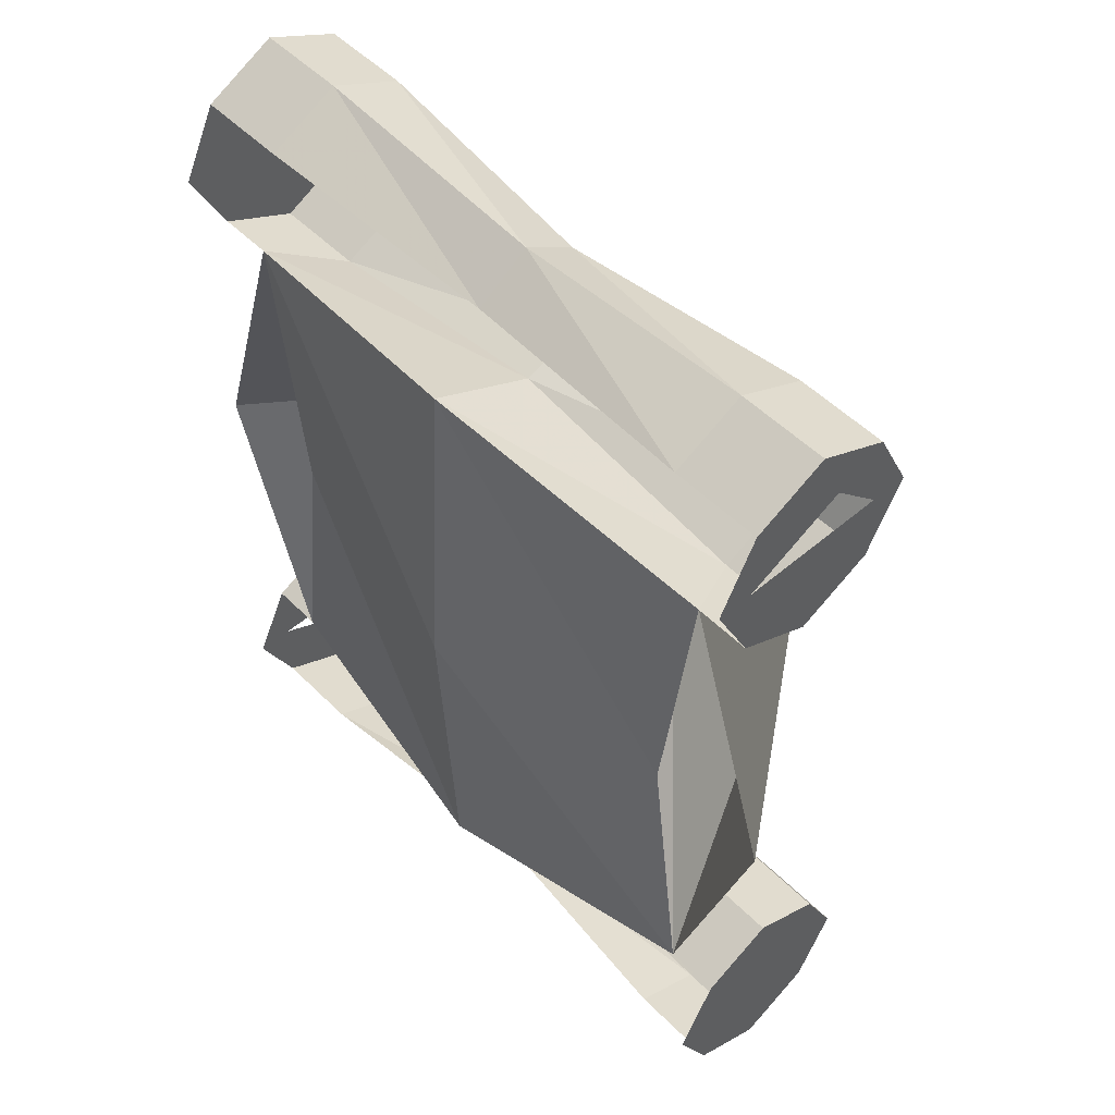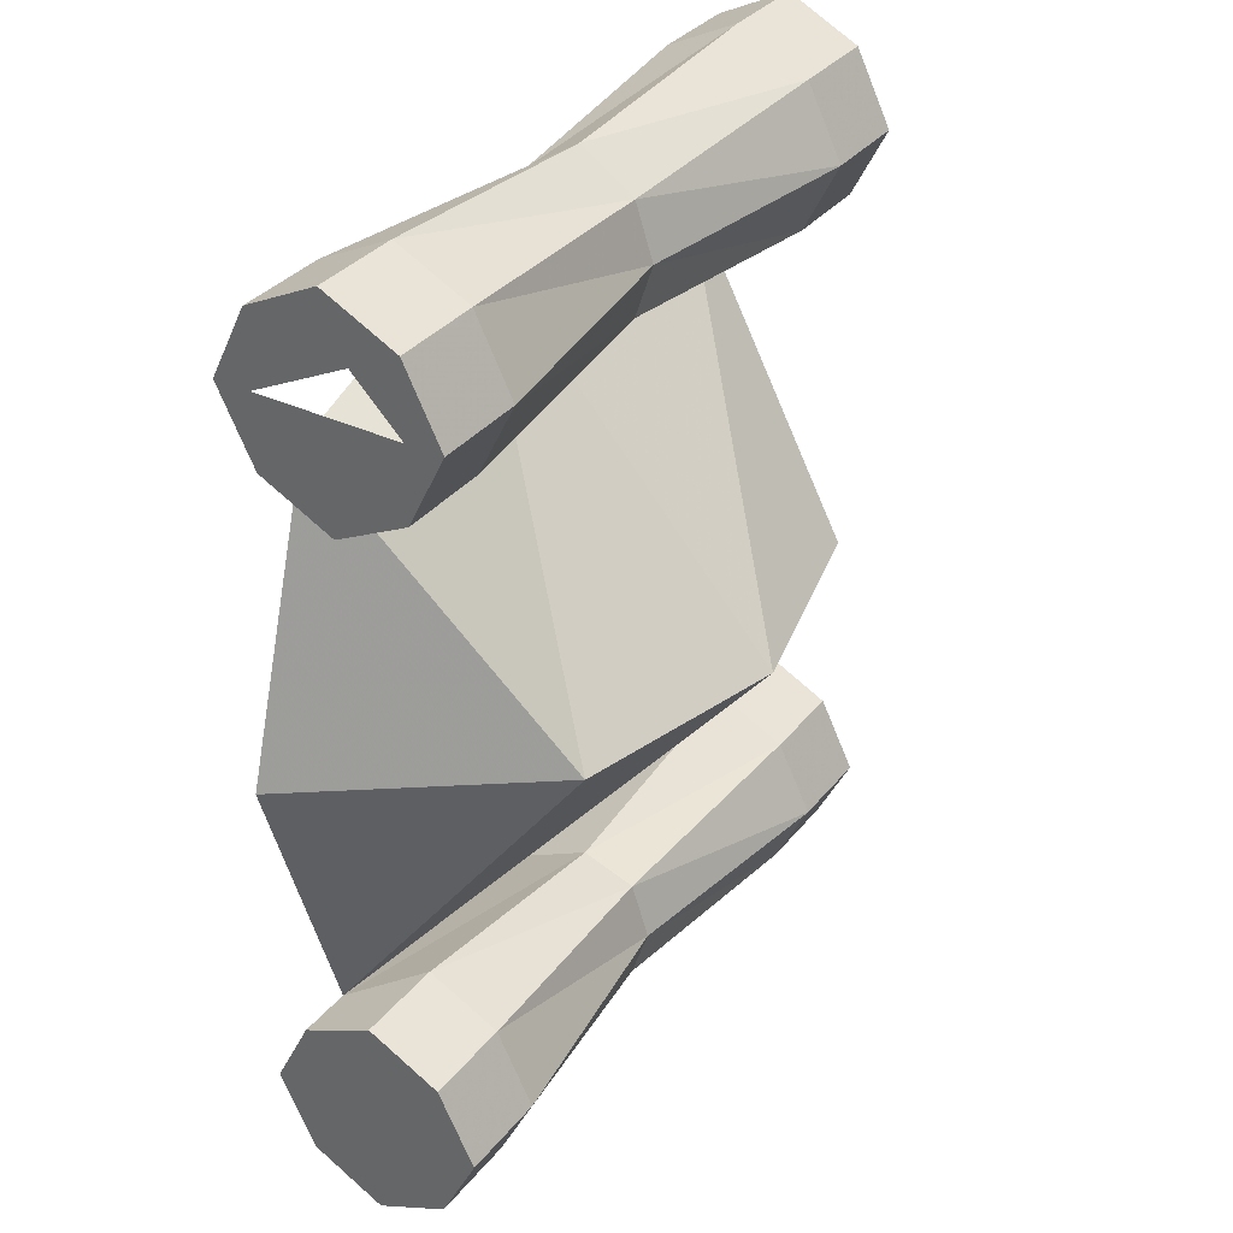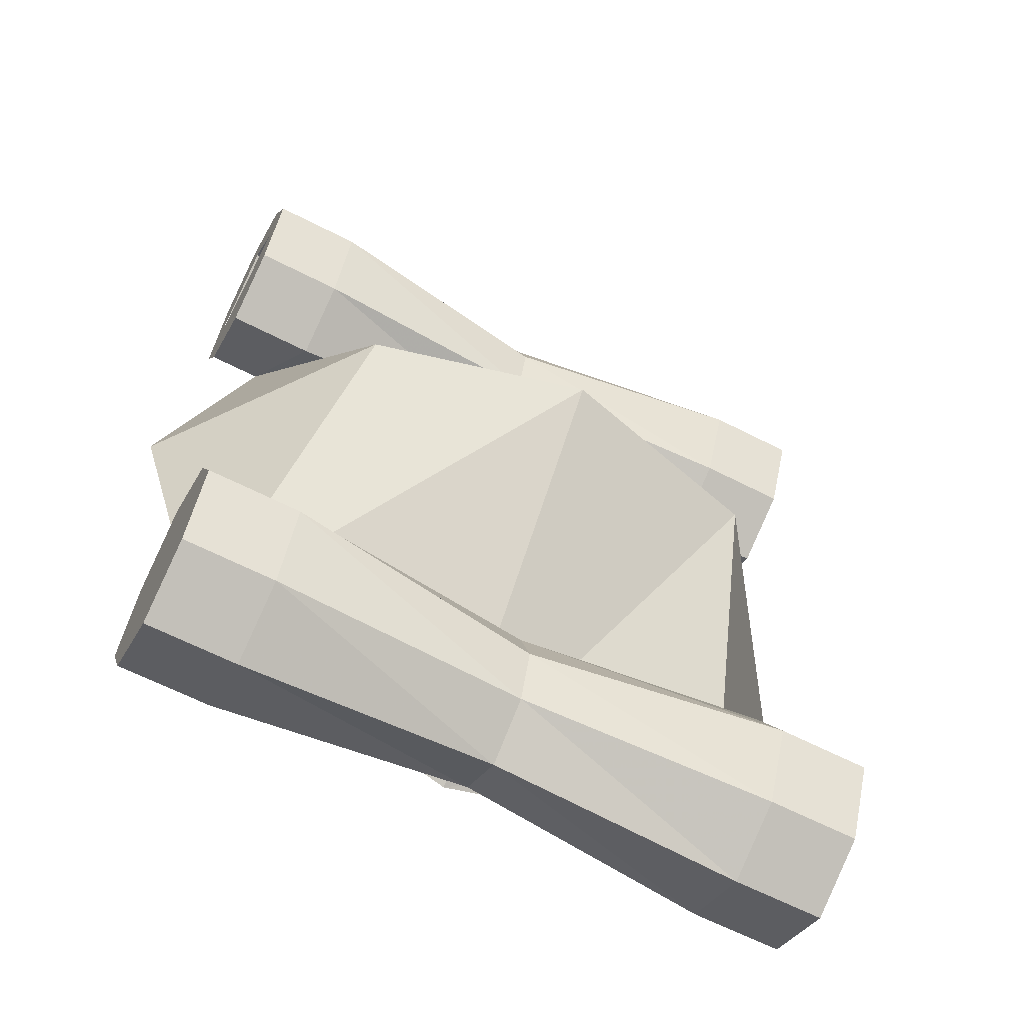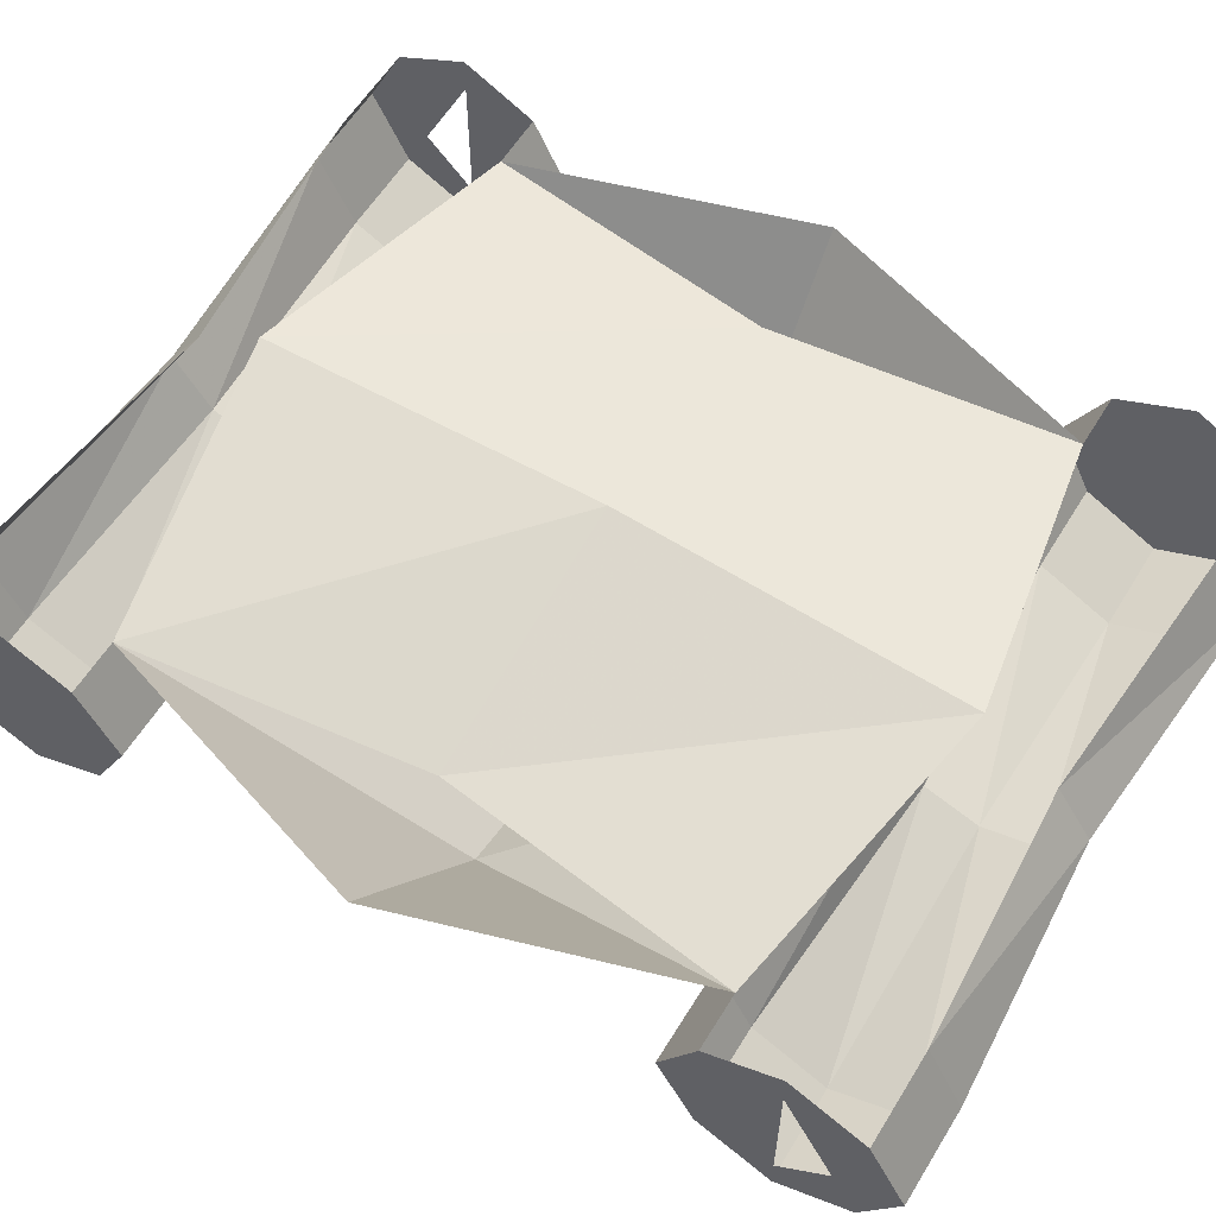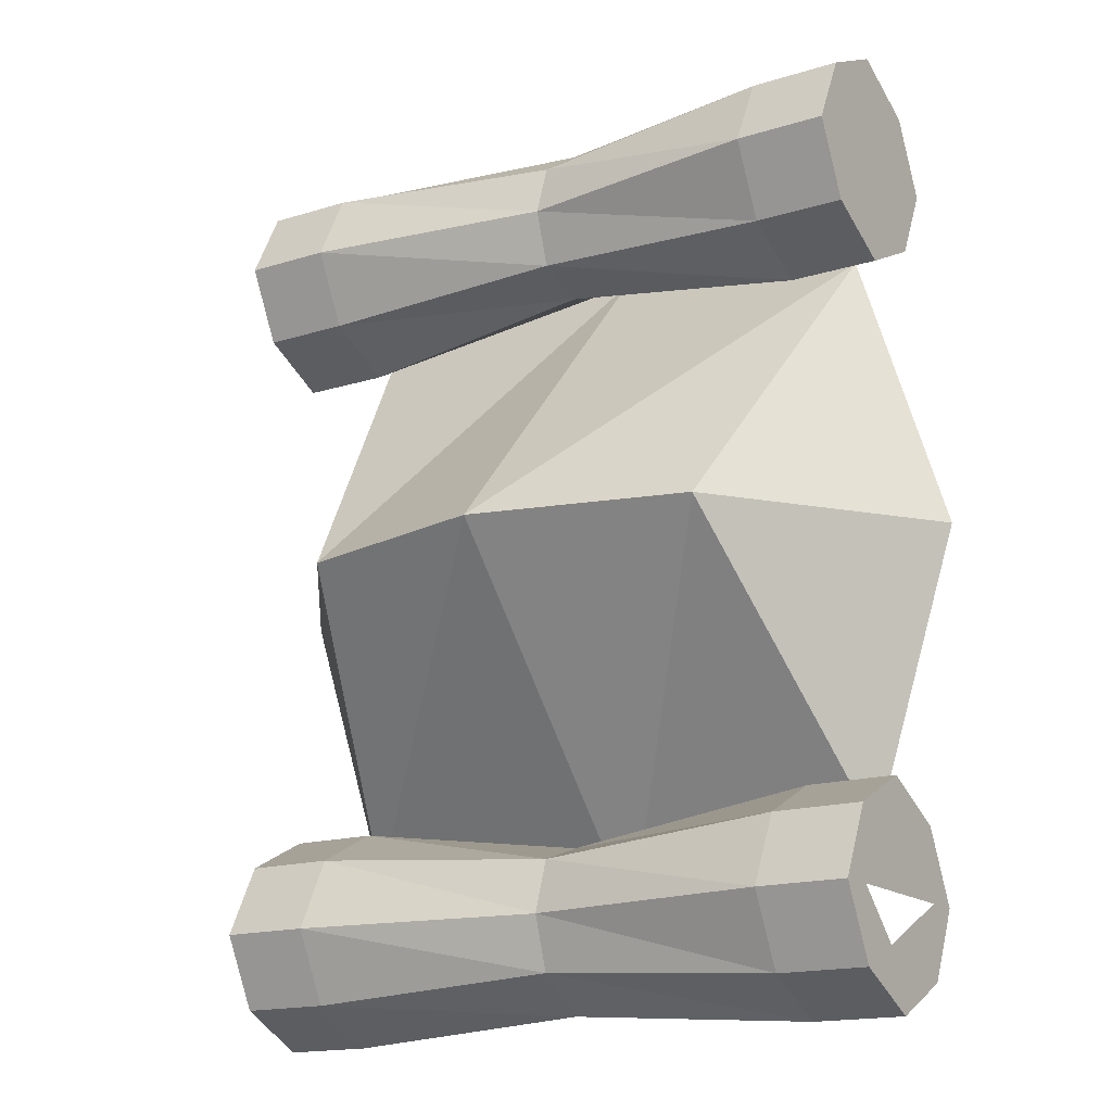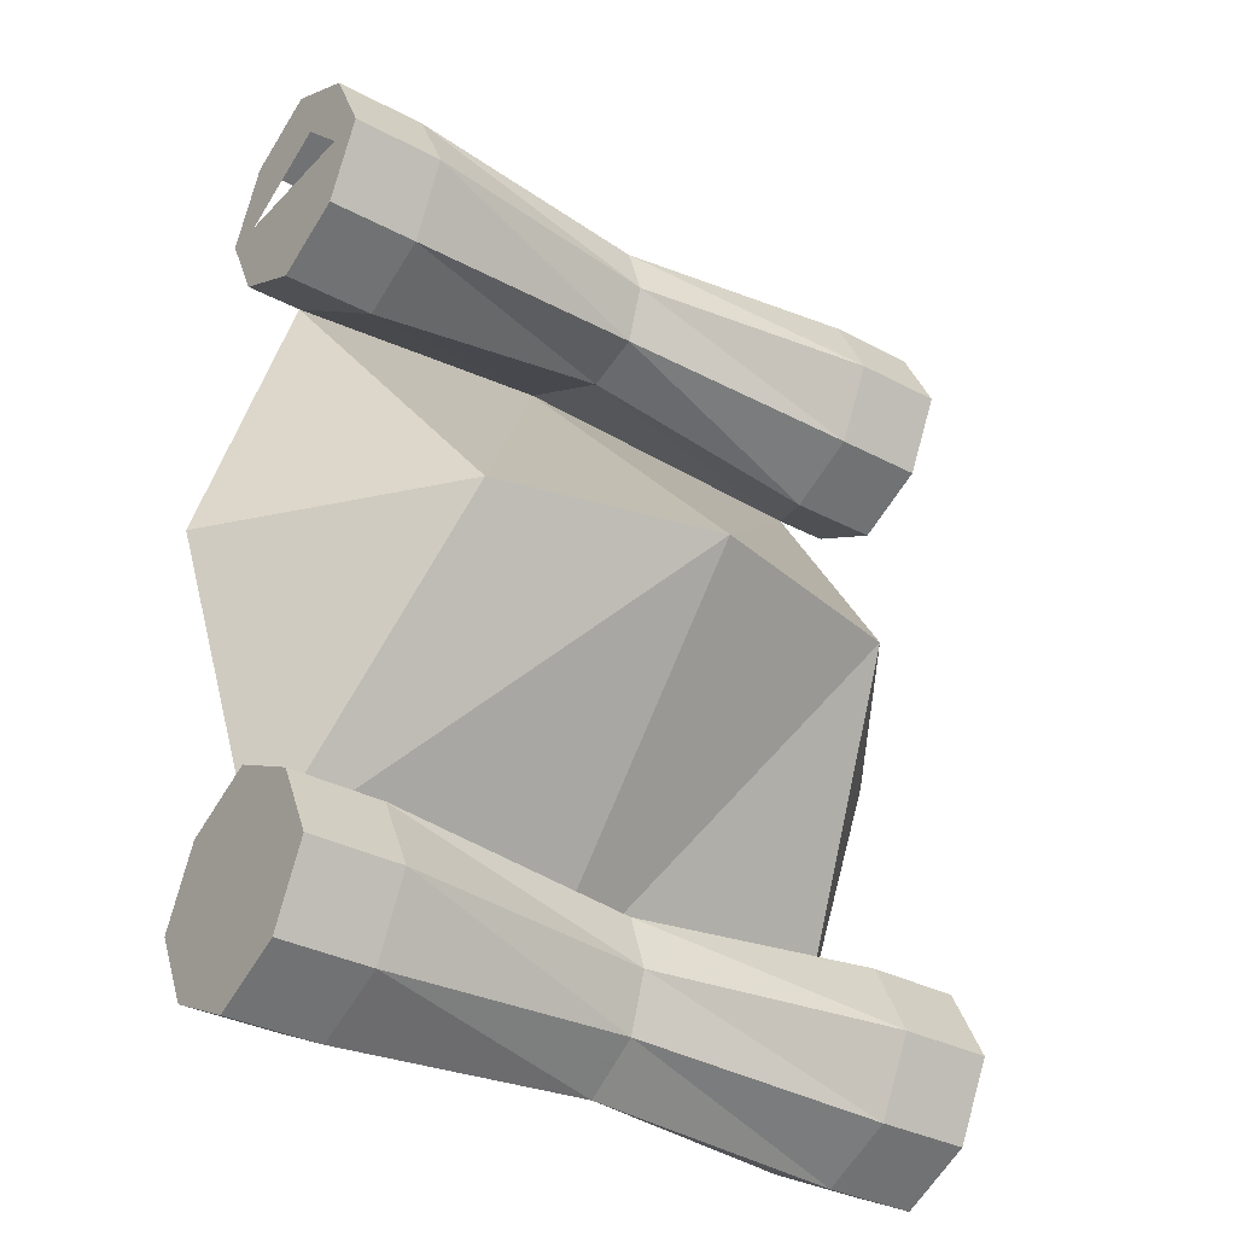
<metadata>
{"format":"obj","ext":"obj","renderer":"f3d","projection":"perspective","resolution":1024,"background":"white","views":[{"elev":51.5,"azim":-132.9,"up":"+Z"},{"elev":34.1,"azim":-57.3,"up":"+Z"},{"elev":-63.5,"azim":-27.4,"up":"+Z"},{"elev":59.6,"azim":-58.5,"up":"+Y"},{"elev":-16.5,"azim":32.4,"up":"+Z"},{"elev":-33.2,"azim":-36.3,"up":"+Z"}]}
</metadata>
<code>
v 0.1094 -0.08594 -0.125
v 0.1094 -0.1016 -0.1562
v 0.1484 -0.1016 -0.1562
v 0.1484 -0.08594 -0.125
v 0.1094 -0.05469 -0.1094
v 0 -0.05469 -0.125
v 0 -0.07812 -0.1328
v 0 -0.08594 -0.1562
v 0.1094 -0.08594 -0.1875
v 0.1484 -0.08594 -0.1875
v 0.1484 -0.05469 -0.1875
v 0.1484 -0.08594 -0.1562
v 0.1484 -0.05469 -0.1094
v 0.125 -0.02344 -0.125
v 0 -0.007812 -0.1484
v -0.125 -0.02344 -0.125
v -0.1094 -0.05469 -0.1094
v -0.1094 -0.08594 -0.125
v -0.1094 -0.1016 -0.1562
v 0 -0.07812 -0.1797
v 0.1094 -0.05469 -0.2031
v 0.1484 -0.05469 -0.2031
v 0.1484 -0.02344 -0.1562
v 0.1484 -0.02344 -0.1875
v 0.1484 -0.007812 -0.1562
v 0.1484 -0.05469 -0.125
v 0.1484 -0.02344 -0.125
v 0.1094 -0.02344 -0.1875
v 0 -0.05469 -0.1953
v 0 -0.03125 -0.1797
v -0.1094 -0.08594 -0.1875
v -0.1094 -0.05469 -0.2031
v -0.1094 -0.02344 -0.1875
v -0.1484 -0.05469 -0.2031
v -0.1484 -0.02344 -0.1875
v -0.1484 -0.05469 -0.1875
v -0.1484 -0.02344 -0.1562
v -0.1484 -0.007812 -0.1562
v -0.1484 -0.02344 -0.125
v -0.1484 -0.05469 -0.125
v -0.1484 -0.05469 -0.1094
v -0.1484 -0.08594 -0.125
v -0.1484 -0.1016 -0.1562
v -0.1484 -0.08594 -0.1562
v -0.1484 -0.08594 -0.1875
v 0.1094 -0.02344 0
v 0 0 0
v -0.1094 -0.02344 0
v 0 -0.007812 0.1484
v -0.125 -0.02344 0.125
v -0.1094 -0.05469 0.1094
v -0.1484 -0.05469 0.1094
v -0.1484 -0.02344 0.125
v -0.1484 -0.05469 0.125
v -0.1484 -0.007812 0.1562
v -0.1484 -0.02344 0.1562
v -0.1484 -0.02344 0.1875
v -0.1484 -0.05469 0.2031
v -0.1094 -0.05469 0.2031
v -0.1094 -0.02344 0.1875
v 0 -0.05469 0.1953
v 0 -0.03125 0.1797
v 0.1094 -0.05469 0.2031
v 0.1094 -0.02344 0.1875
v 0.1484 -0.05469 0.2031
v 0.1484 -0.02344 0.1875
v 0.1484 -0.05469 0.1875
v 0.1484 -0.02344 0.1562
v 0.1484 -0.007812 0.1562
v 0.1484 -0.02344 0.125
v 0.1484 -0.05469 0.125
v 0.1484 -0.05469 0.1094
v 0.1094 -0.05469 0.1094
v 0.125 -0.02344 0.125
v 0 -0.05469 0.125
v 0.1484 -0.08594 0.125
v 0.1484 -0.1016 0.1562
v 0.1094 -0.1016 0.1562
v 0.1094 -0.08594 0.125
v 0.1484 -0.08594 0.1562
v 0.1484 -0.08594 0.1875
v 0.1094 -0.08594 0.1875
v 0 -0.07812 0.1797
v 0 -0.08594 0.1562
v 0 -0.07812 0.1328
v -0.1094 -0.08594 0.1875
v -0.1094 -0.1016 0.1562
v -0.1094 -0.08594 0.125
v -0.1484 -0.1016 0.1562
v -0.1484 -0.08594 0.125
v -0.1484 -0.08594 0.1875
v -0.1484 -0.05469 0.1875
v -0.1484 -0.08594 0.1562
v 0.09375 -0.1172 0
v 0 -0.1406 0
v 0.1641 -0.02344 0
v -0.09375 -0.1172 0
v -0.1641 -0.02344 0
f 1 2 3
f 1 3 4
f 1 4 5
f 1 5 6
f 1 6 7
f 1 7 2
f 2 7 8
f 2 8 9
f 2 9 10
f 2 10 3
f 3 10 11
f 3 11 12
f 3 12 4
f 4 12 13
f 4 13 5
f 6 17 7
f 7 17 18
f 7 18 8
f 8 18 19
f 8 19 20
f 8 20 9
f 9 20 21
f 9 21 22
f 9 22 10
f 10 22 11
f 10 11 23
f 23 11 22
f 23 22 24
f 23 24 25
f 23 25 26
f 12 26 13
f 13 26 27
f 21 28 24
f 21 24 22
f 25 27 26
f 29 30 28
f 29 28 21
f 29 21 20
f 29 20 31
f 29 31 32
f 29 32 30
f 30 32 33
f 33 32 34
f 33 34 35
f 35 34 36
f 35 36 37
f 35 37 38
f 38 37 39
f 39 37 40
f 39 40 41
f 42 43 19
f 42 19 18
f 42 18 41
f 42 41 40
f 42 40 44
f 42 44 43
f 43 44 45
f 43 45 31
f 43 31 19
f 19 31 20
f 45 34 32
f 45 32 31
f 41 18 17
f 44 36 45
f 45 36 34
f 15 14 46
f 15 46 47
f 15 47 16
f 16 47 48
f 48 47 49
f 48 49 50
f 53 52 54
f 53 54 55
f 55 54 56
f 55 56 57
f 57 56 58
f 57 58 59
f 57 59 60
f 60 59 61
f 60 61 62
f 62 61 63
f 62 63 64
f 64 63 65
f 64 65 66
f 66 65 67
f 66 67 68
f 66 68 69
f 69 68 70
f 70 68 71
f 70 71 72
f 74 49 47
f 74 47 46
f 76 77 78
f 76 78 79
f 76 79 72
f 76 72 71
f 76 71 80
f 76 80 77
f 77 80 81
f 77 81 82
f 77 82 78
f 78 82 83
f 78 83 84
f 78 84 79
f 79 84 85
f 79 85 73
f 79 73 72
f 81 65 63
f 81 63 82
f 82 63 61
f 82 61 83
f 83 61 59
f 83 59 86
f 83 86 84
f 84 86 87
f 84 87 85
f 85 87 88
f 85 88 75
f 85 75 73
f 80 67 81
f 81 67 65
f 88 87 89
f 88 89 90
f 88 90 51
f 88 51 75
f 87 86 91
f 87 91 89
f 89 91 92
f 89 92 93
f 89 93 90
f 90 93 52
f 90 52 51
f 86 59 58
f 86 58 91
f 91 58 92
f 91 92 56
f 56 92 58
f 93 54 52
f 5 13 14
f 5 14 15
f 5 15 6
f 6 15 16
f 6 16 17
f 13 27 14
f 39 41 17
f 39 17 16
f 50 49 51
f 50 51 52
f 50 52 53
f 70 72 73
f 70 73 74
f 74 73 75
f 74 75 49
f 75 51 49
f 23 26 12
f 40 37 36
f 40 36 44
f 71 68 67
f 71 67 80
f 54 93 56
f 94 95 15
f 94 15 14
f 94 14 96
f 94 96 74
f 94 74 95
f 95 74 49
f 95 49 97
f 95 97 16
f 95 16 15
f 97 49 50
f 97 50 98
f 97 98 16

</code>
